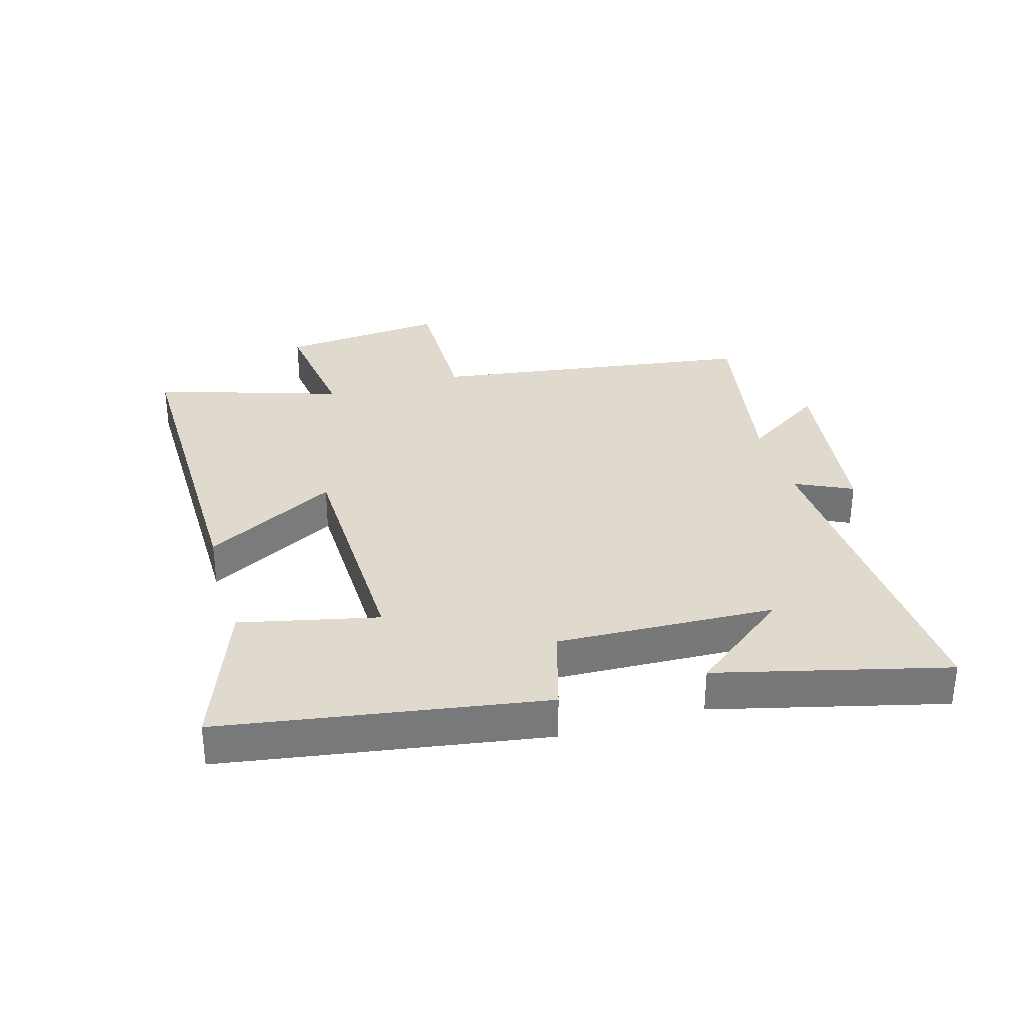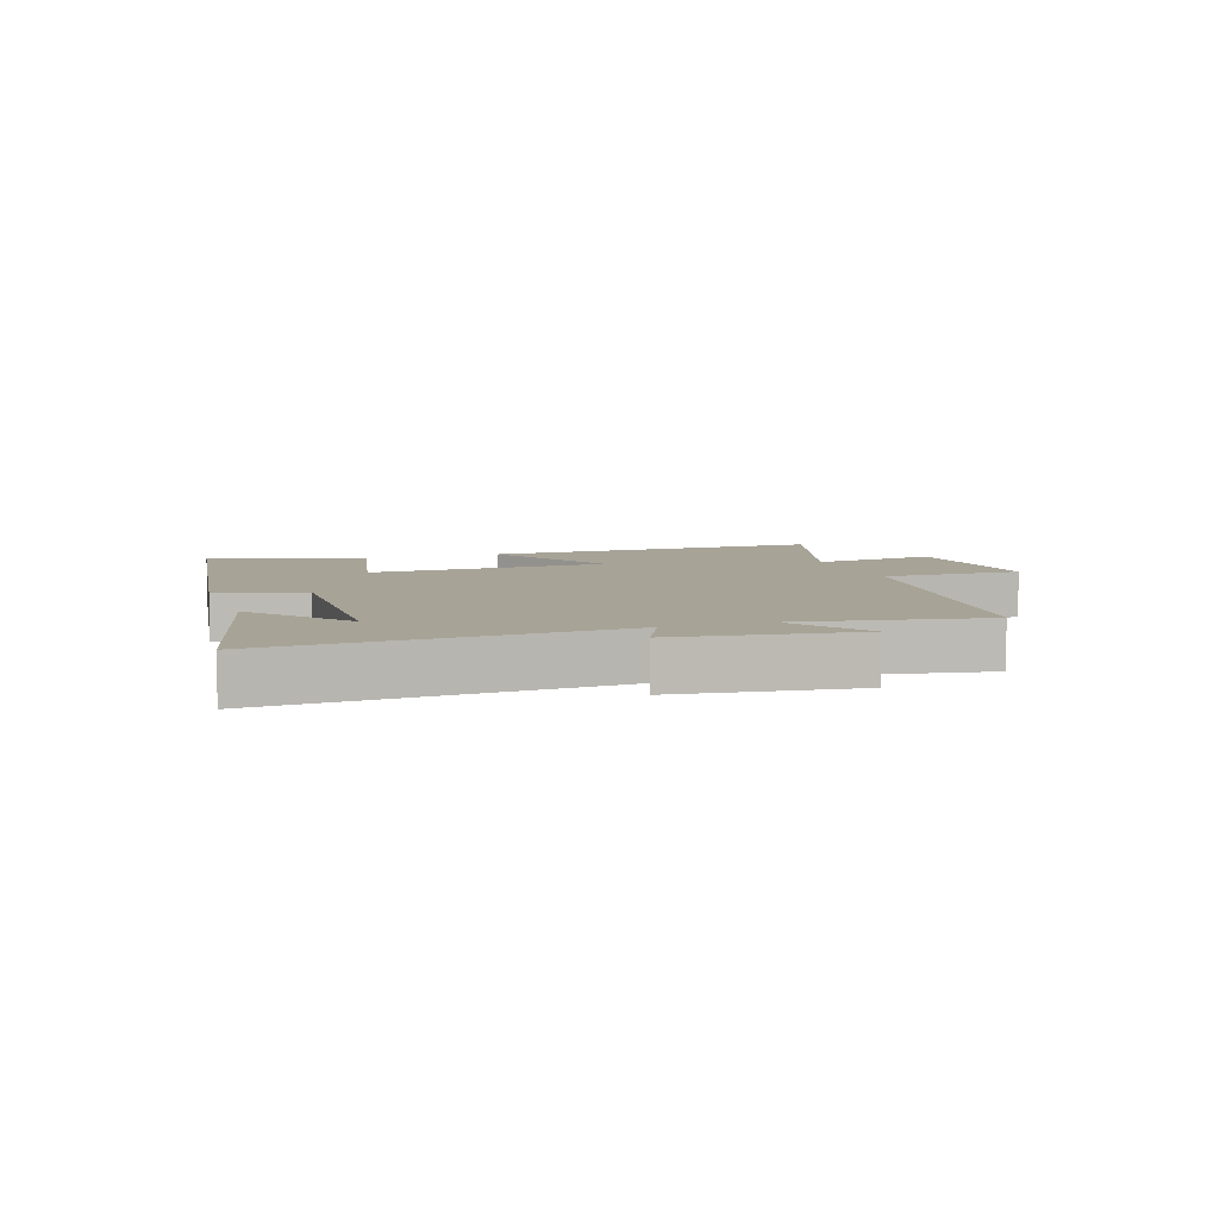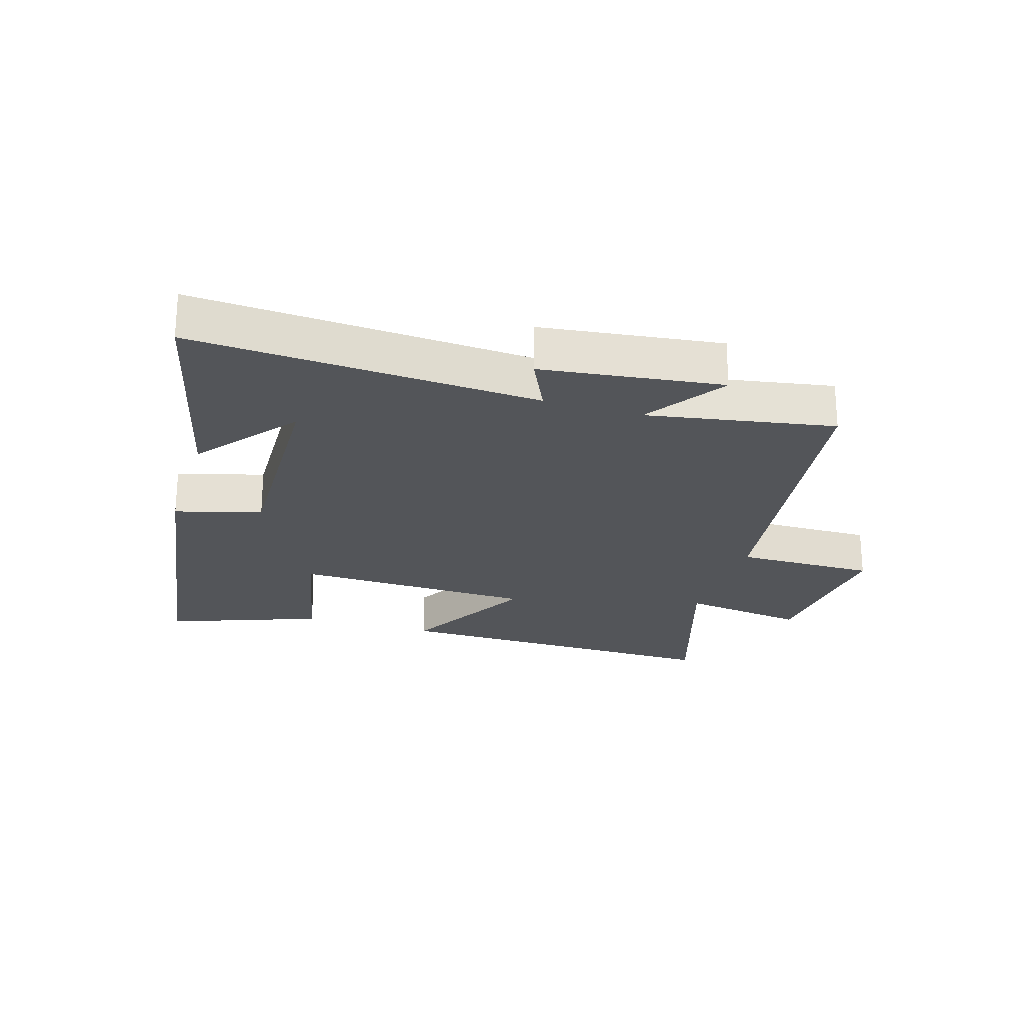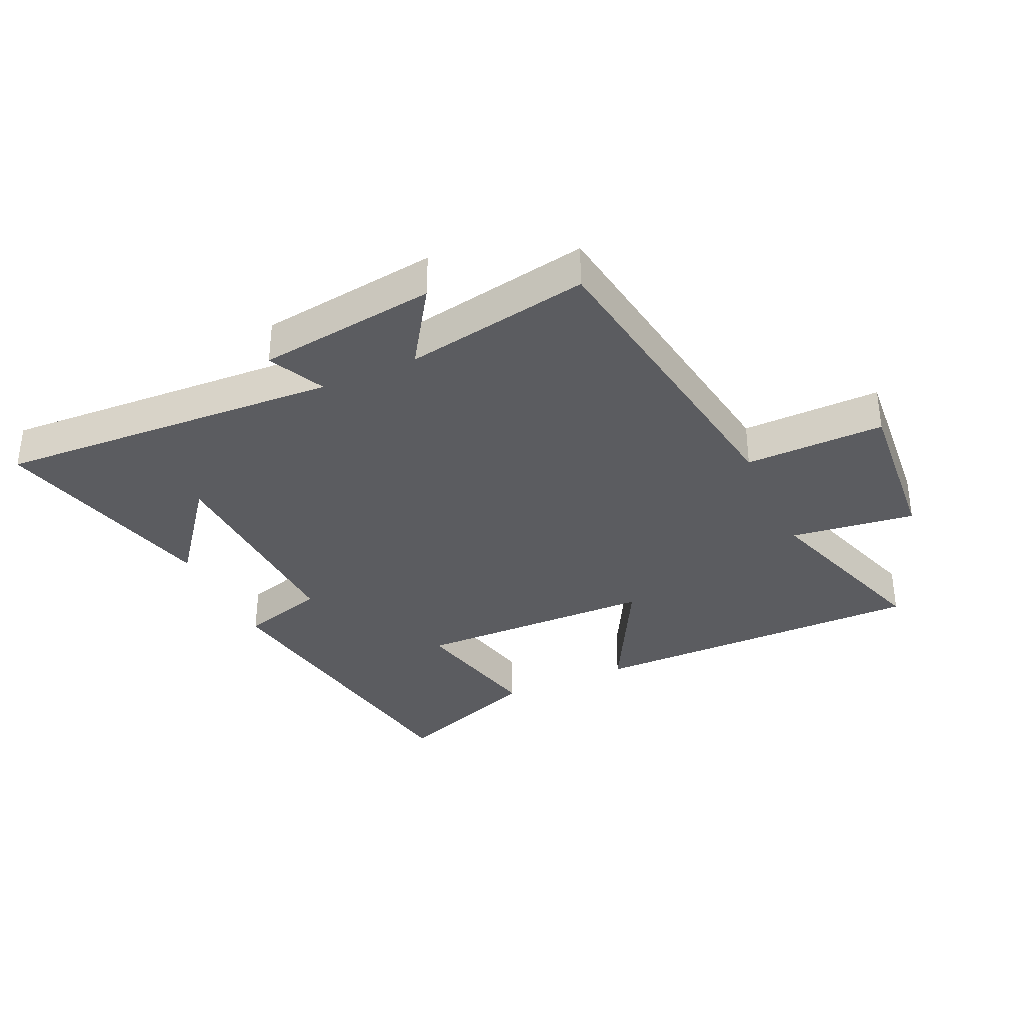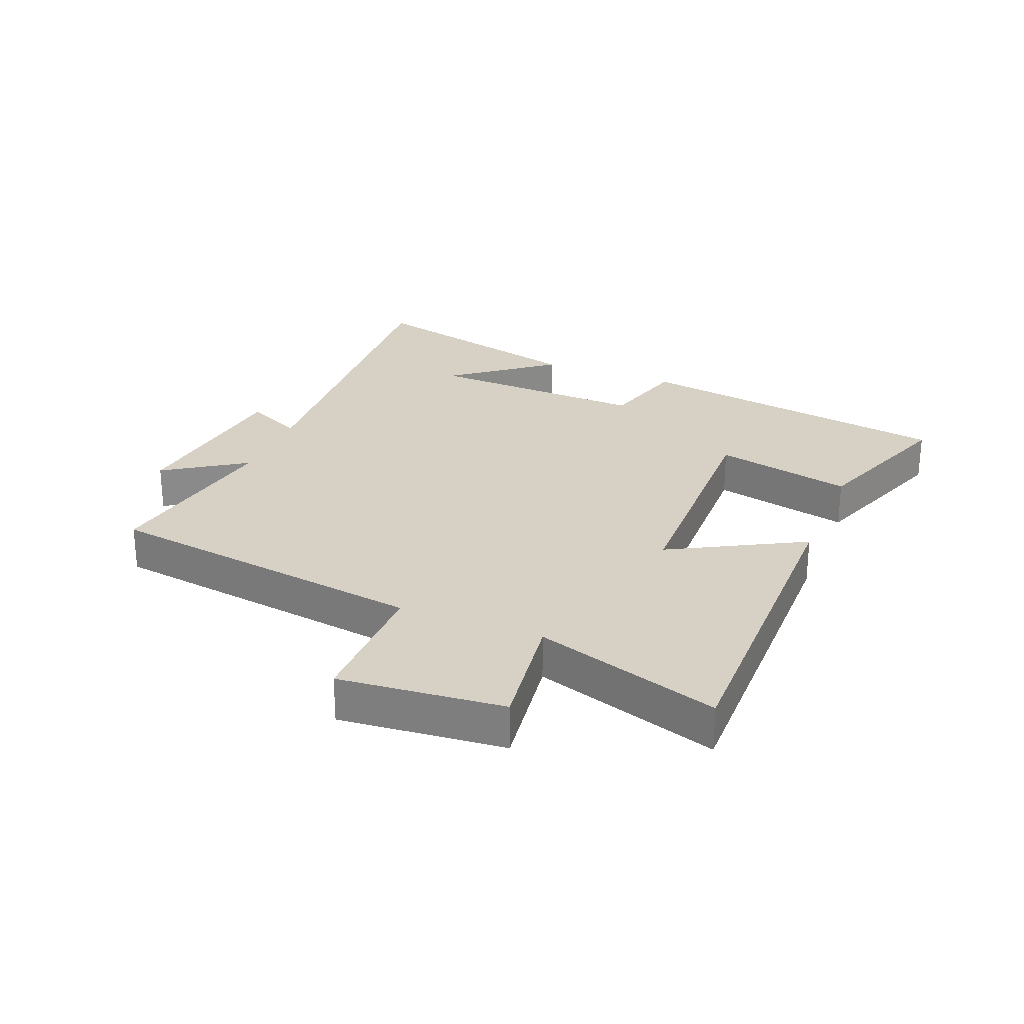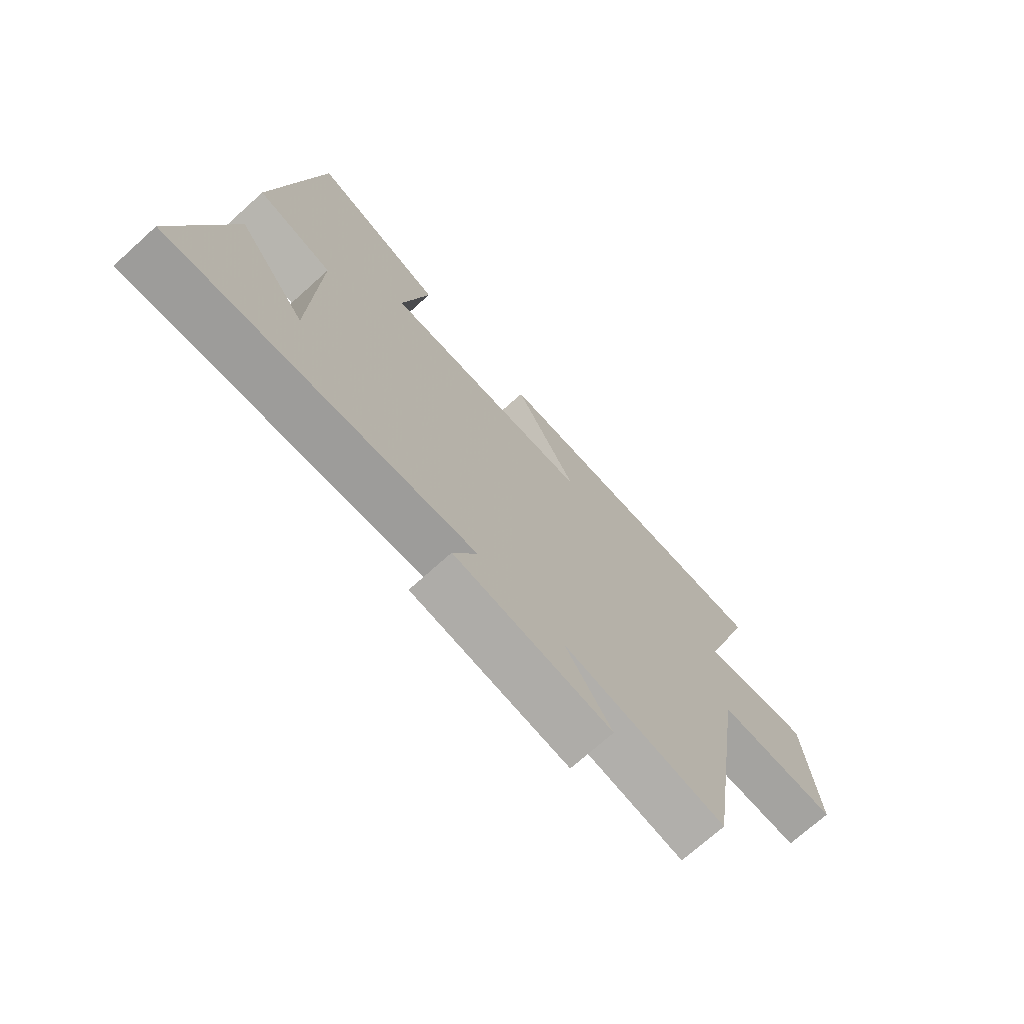
<metadata>
{"format":"obj","ext":"obj","renderer":"f3d","projection":"perspective","resolution":1024,"background":"white","views":[{"elev":32.7,"azim":73.8,"up":"+Y"},{"elev":6.7,"azim":161.0,"up":"+Y"},{"elev":-24.0,"azim":162.6,"up":"+Y"},{"elev":-34.7,"azim":-155.2,"up":"+Y"},{"elev":26.8,"azim":-68.2,"up":"+Y"},{"elev":-72.3,"azim":132.0,"up":"+Z"}]}
</metadata>
<code>
v 0.417 0.07 0.591
v 0.5 0.07 0.073
v 0.361 0.07 0.033
v 0.375 0.07 -0.321
v 0.5 0.07 -0.161
v 0.593 0.07 -0.531
v 0.036 0.07 -0.5
v 0.08 0.07 -0.592
v -0.21 0.07 -0.63
v -0.124 0.07 -0.5
v -0.424 0.07 -0.554
v -0.5 0.07 -0.032
v -0.725 0.07 -0.035
v -0.701 0.07 0.231
v -0.5 0.07 0.204
v -0.596 0.07 0.503
v -0.049 0.07 0.5
v -0.165 0.07 0.286
v 0.223 0.07 0.278
v 0.173 0.07 0.5
v 0.417 0 0.591
v 0.5 0 0.073
v 0.361 0 0.033
v 0.375 0 -0.321
v 0.5 0 -0.161
v 0.593 0 -0.531
v 0.036 0 -0.5
v 0.08 0 -0.592
v -0.21 0 -0.63
v -0.124 0 -0.5
v -0.424 0 -0.554
v -0.5 0 -0.032
v -0.725 0 -0.035
v -0.701 0 0.231
v -0.5 0 0.204
v -0.596 0 0.503
v -0.049 0 0.5
v -0.165 0 0.286
v 0.223 0 0.278
v 0.173 0 0.5
f 19 20 1 2
f 18 19 2 3
f 15 16 17 18
f 15 18 3 4
f 12 13 14 15
f 10 11 12 15
f 10 15 4
f 7 8 9 10
f 7 10 4
f 6 7 4
f 4 5 6
f 22 21 40 39
f 23 22 39 38
f 38 37 36 35
f 24 23 38 35
f 35 34 33 32
f 35 32 31 30
f 24 35 30
f 30 29 28 27
f 24 30 27
f 24 27 26
f 26 25 24
f 1 21 22 2
f 2 22 23 3
f 3 23 24 4
f 4 24 25 5
f 5 25 26 6
f 6 26 27 7
f 7 27 28 8
f 8 28 29 9
f 9 29 30 10
f 10 30 31 11
f 11 31 32 12
f 12 32 33 13
f 13 33 34 14
f 14 34 35 15
f 15 35 36 16
f 16 36 37 17
f 17 37 38 18
f 18 38 39 19
f 19 39 40 20
f 20 40 21 1

</code>
